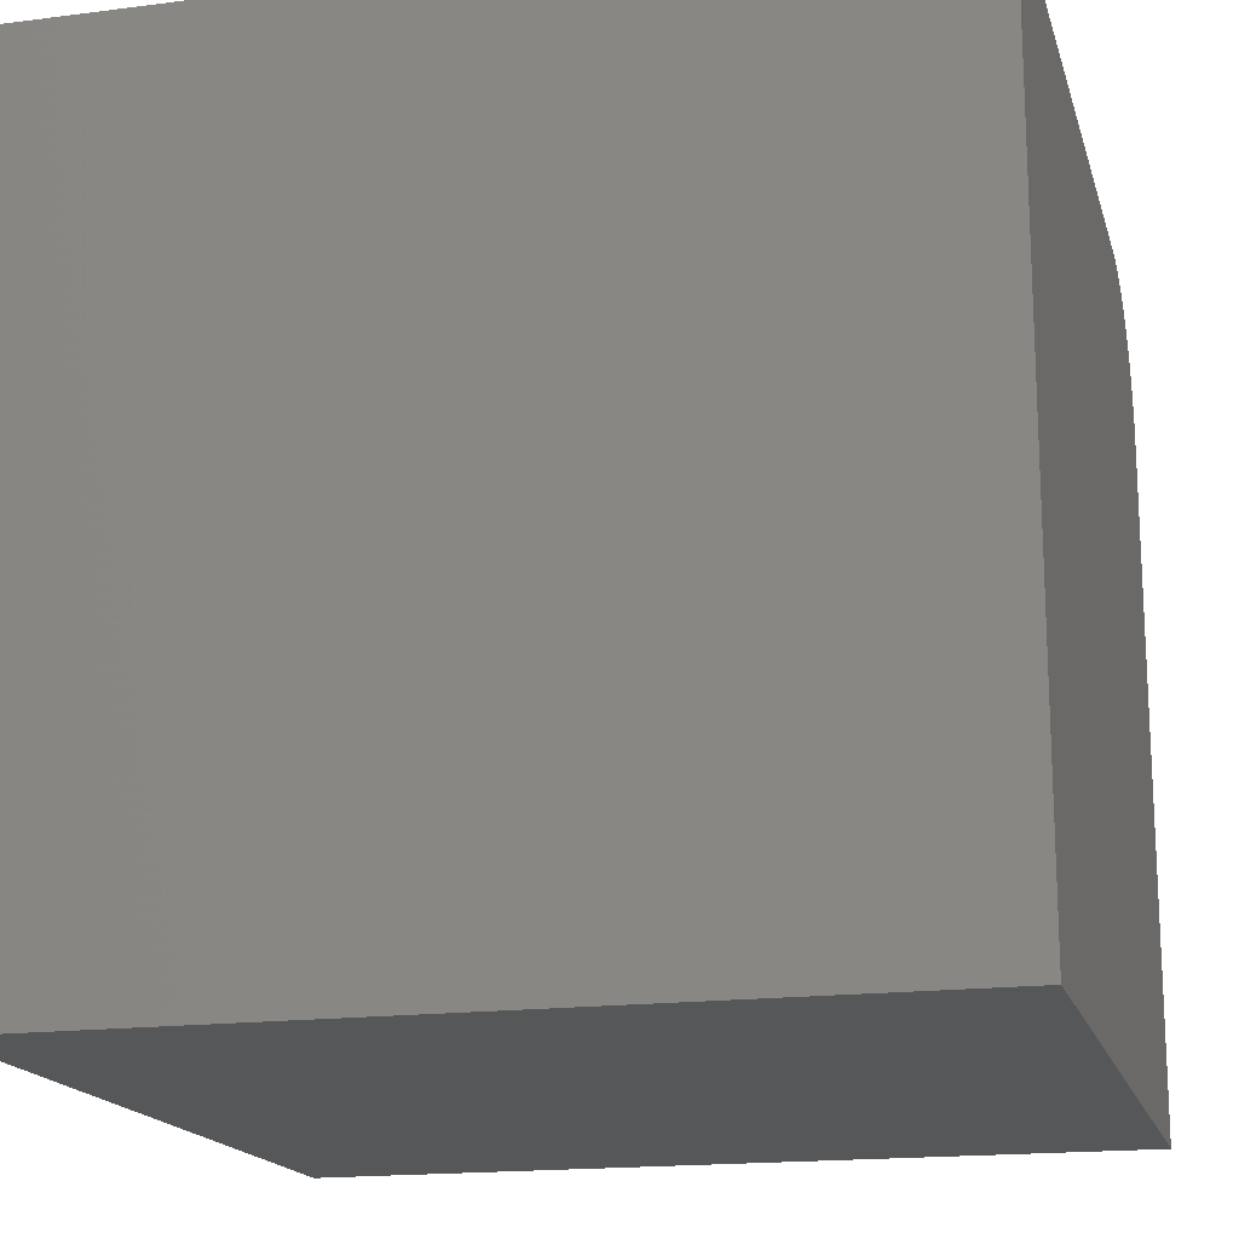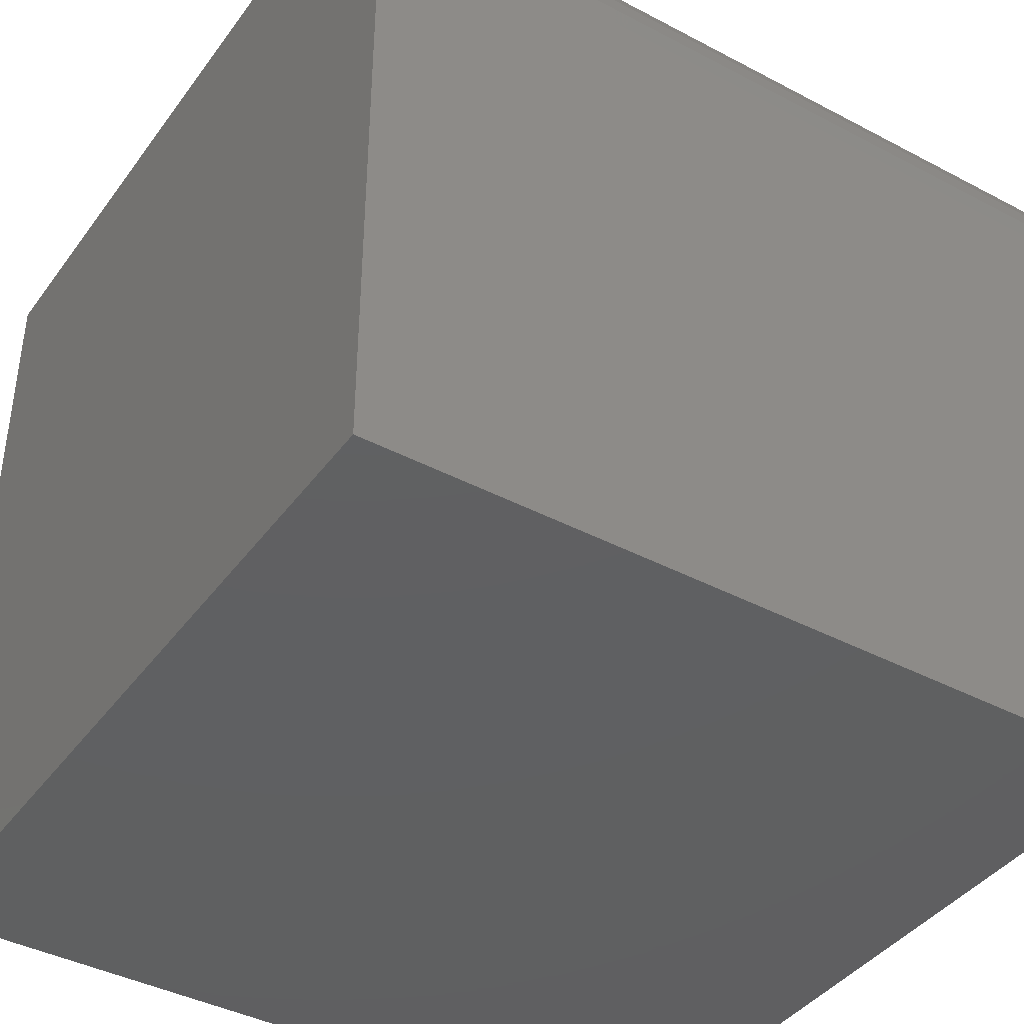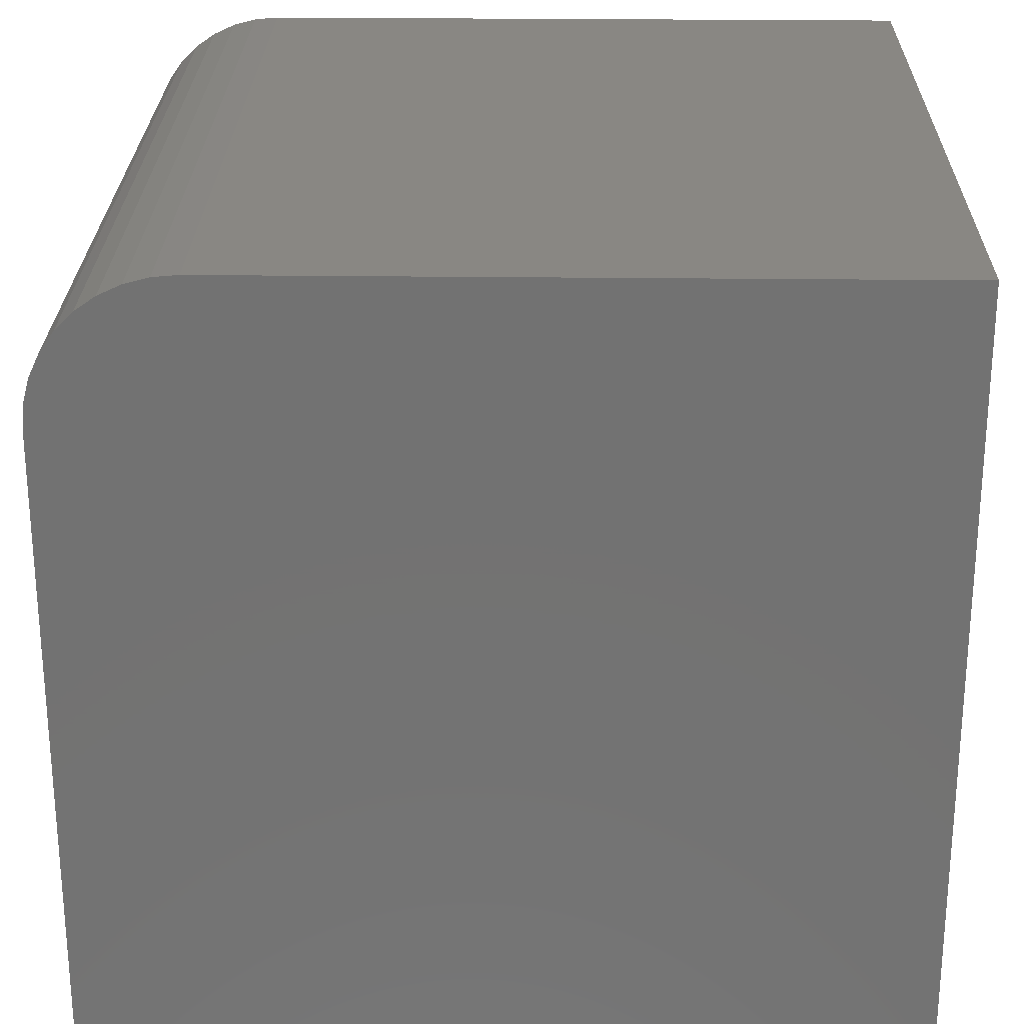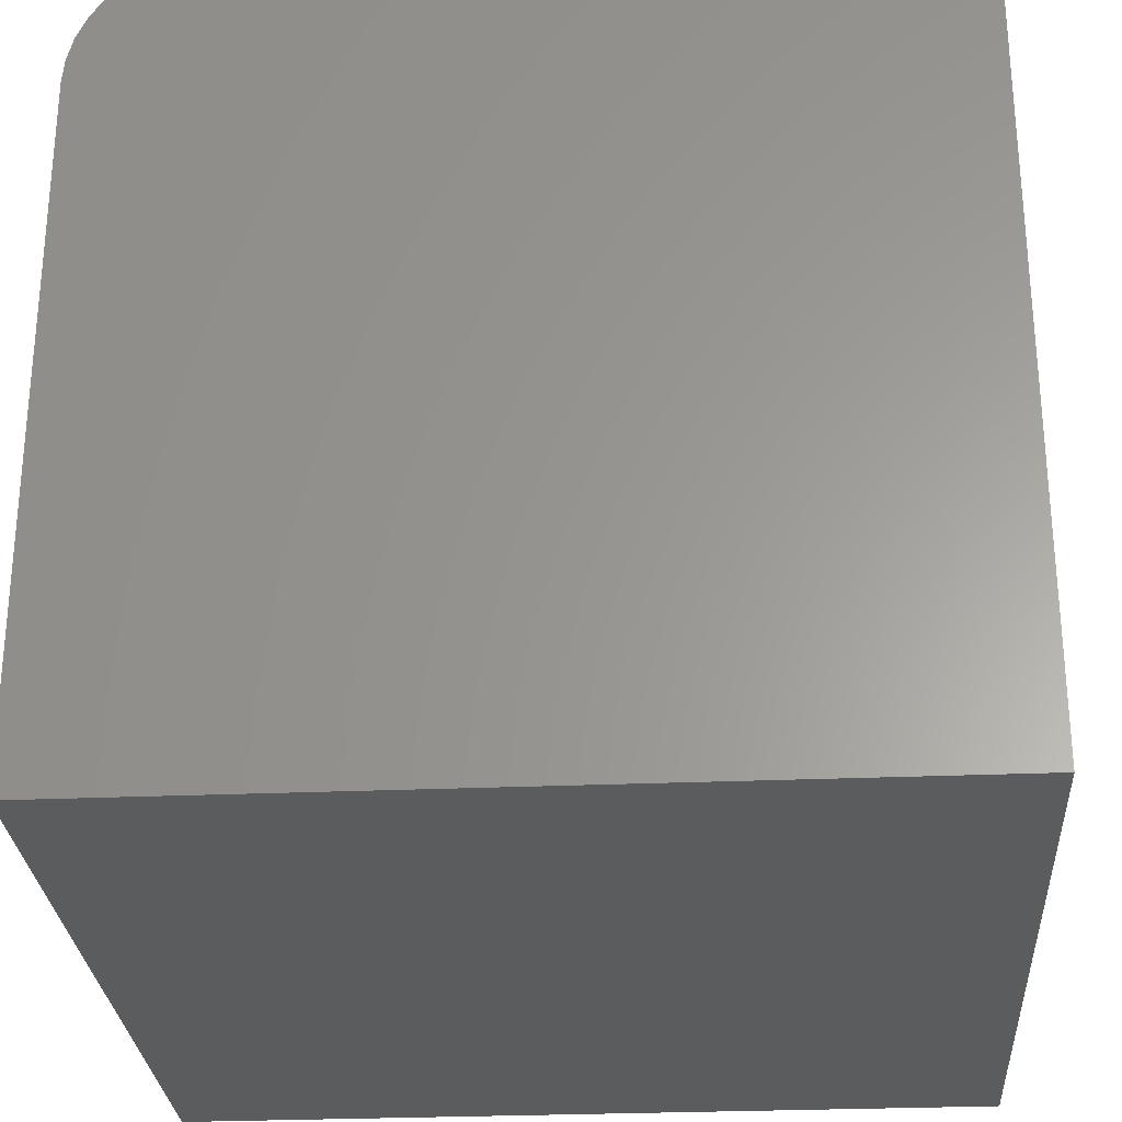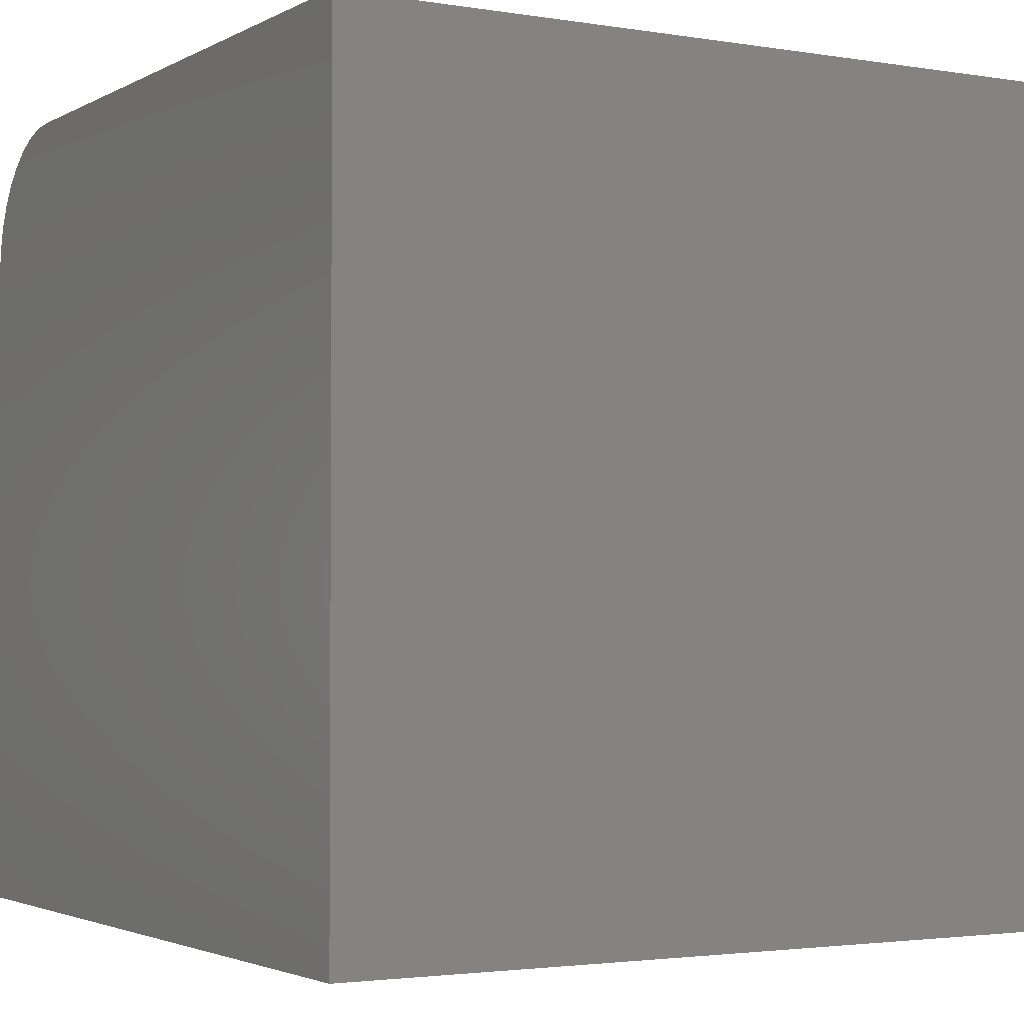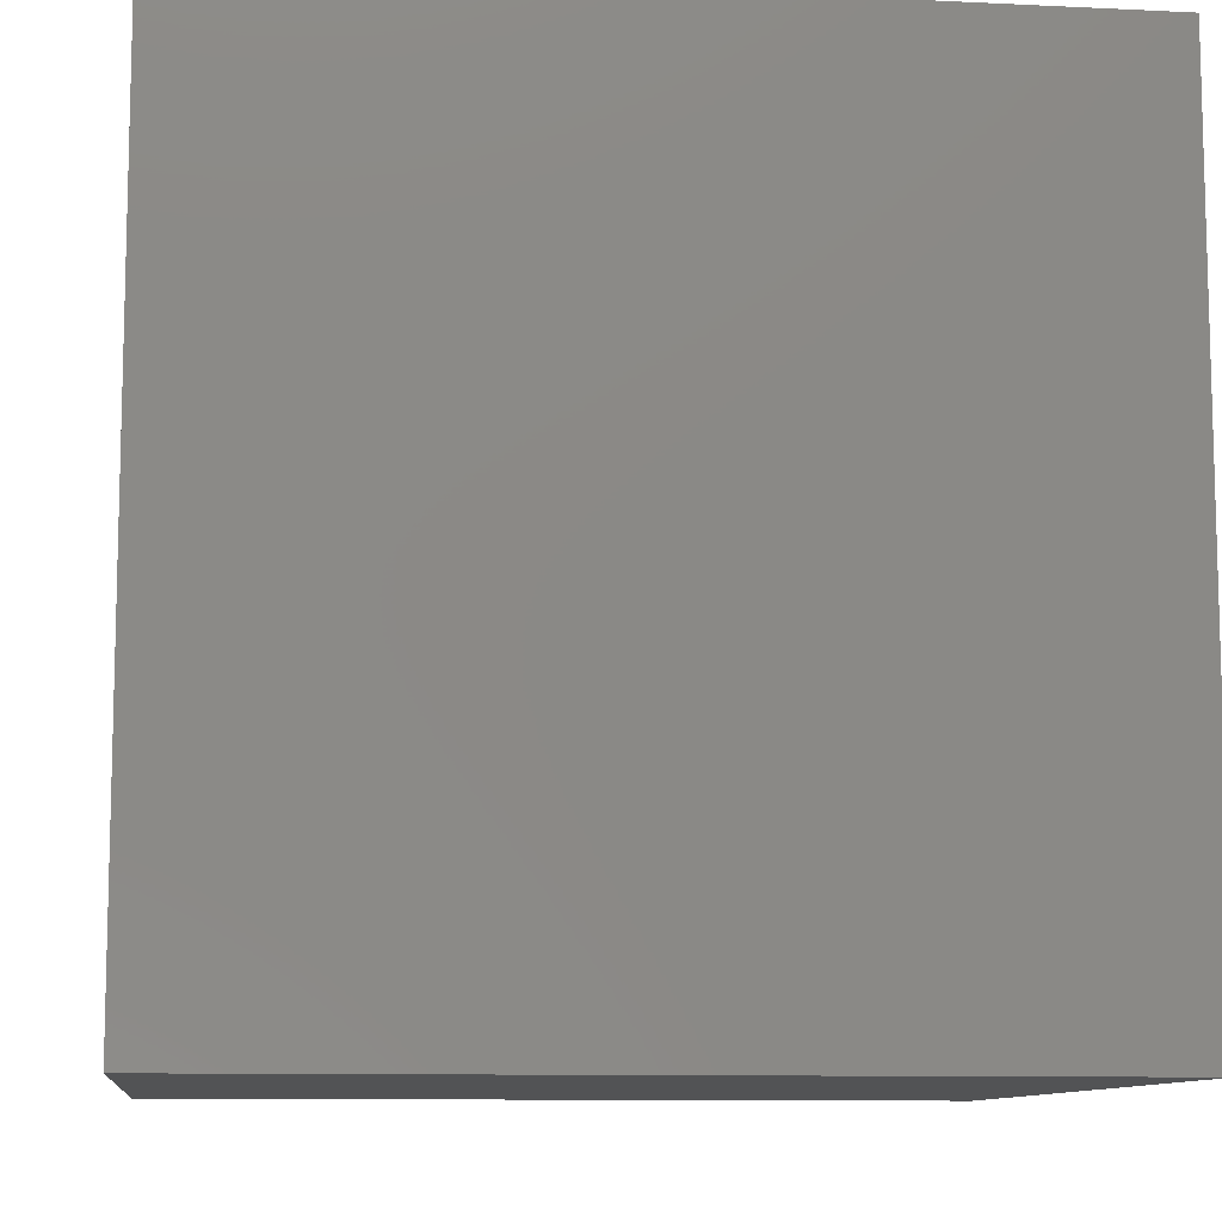
<metadata>
{"format":"stl","ext":"stl","renderer":"f3d","projection":"perspective","resolution":1024,"background":"white","views":[{"elev":-17.2,"azim":14.4,"up":"+Z"},{"elev":-40.8,"azim":147.2,"up":"+Z"},{"elev":25.4,"azim":-88.9,"up":"+Z"},{"elev":-28.0,"azim":93.7,"up":"+Y"},{"elev":-2.5,"azim":149.9,"up":"+Y"},{"elev":-10.0,"azim":-7.1,"up":"+Z"}]}
</metadata>
<code>
# stl→obj: 26 verts, 48 faces
v 0 10 0
v 0 0 0
v 0 10 8.27
v 0 0 10
v 0 8.27 10
v 0 8.571 9.974
v 0 9.974 8.571
v 0 8.862 9.896
v 0 9.135 9.768
v 0 9.382 9.595
v 0 9.595 9.382
v 0 9.768 9.135
v 0 9.896 8.862
v 10 8.27 10
v 10 0 10
v 10 0 0
v 10 10 0
v 10 10 8.27
v 10 9.974 8.571
v 10 9.896 8.862
v 10 9.768 9.135
v 10 8.571 9.974
v 10 9.595 9.382
v 10 9.382 9.595
v 10 8.862 9.896
v 10 9.135 9.768
f 1 2 3
f 3 2 4
f 4 5 3
f 3 5 6
f 3 6 7
f 8 9 10
f 10 11 8
f 8 11 12
f 8 12 6
f 6 12 13
f 6 13 7
f 5 4 14
f 14 4 15
f 16 17 15
f 15 17 18
f 15 18 14
f 14 18 19
f 19 20 14
f 14 20 21
f 14 21 22
f 21 23 22
f 22 23 24
f 22 24 25
f 25 24 26
f 1 17 2
f 2 17 16
f 18 17 3
f 3 17 1
f 16 15 2
f 2 15 4
f 5 14 22
f 5 22 6
f 6 22 25
f 6 25 8
f 8 25 26
f 8 26 9
f 9 26 24
f 9 24 10
f 10 24 23
f 10 23 11
f 11 23 21
f 11 21 12
f 12 21 20
f 12 20 13
f 13 20 19
f 13 19 7
f 7 19 18
f 7 18 3

</code>
